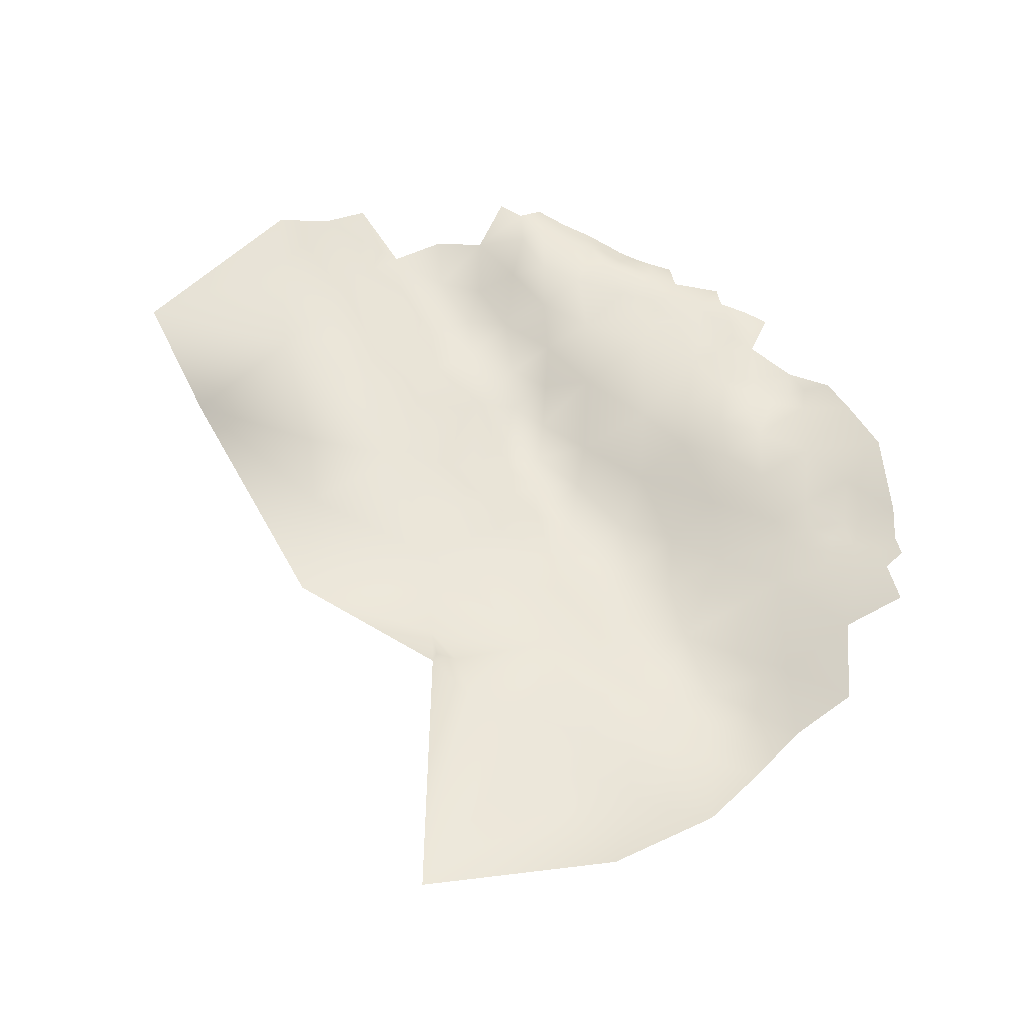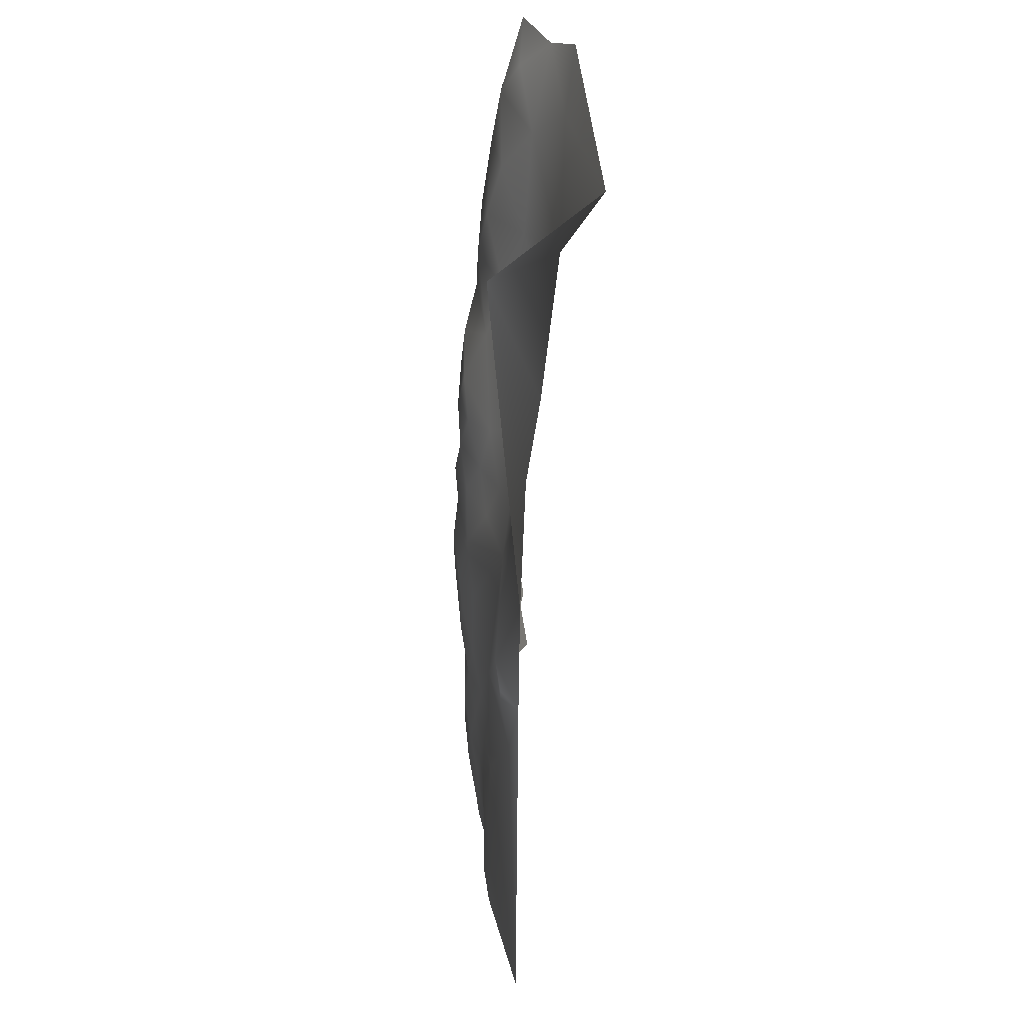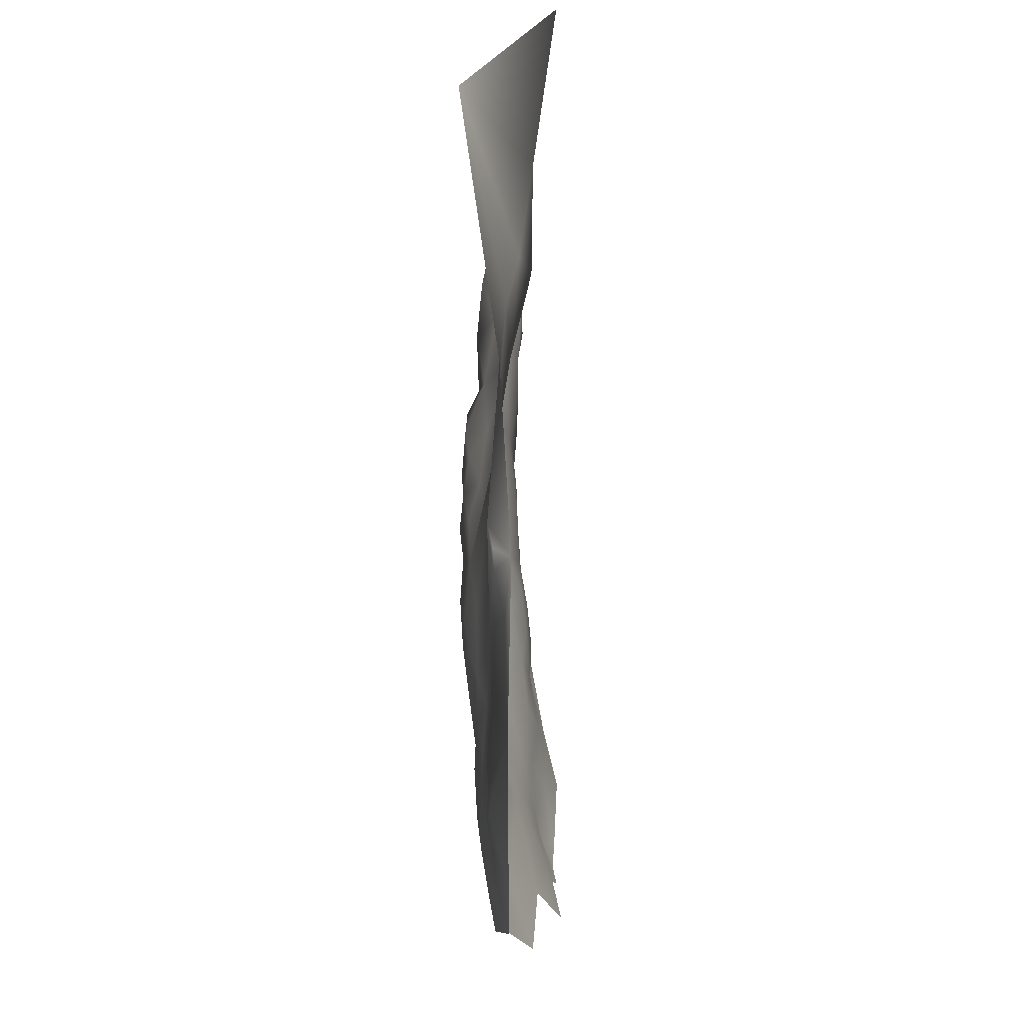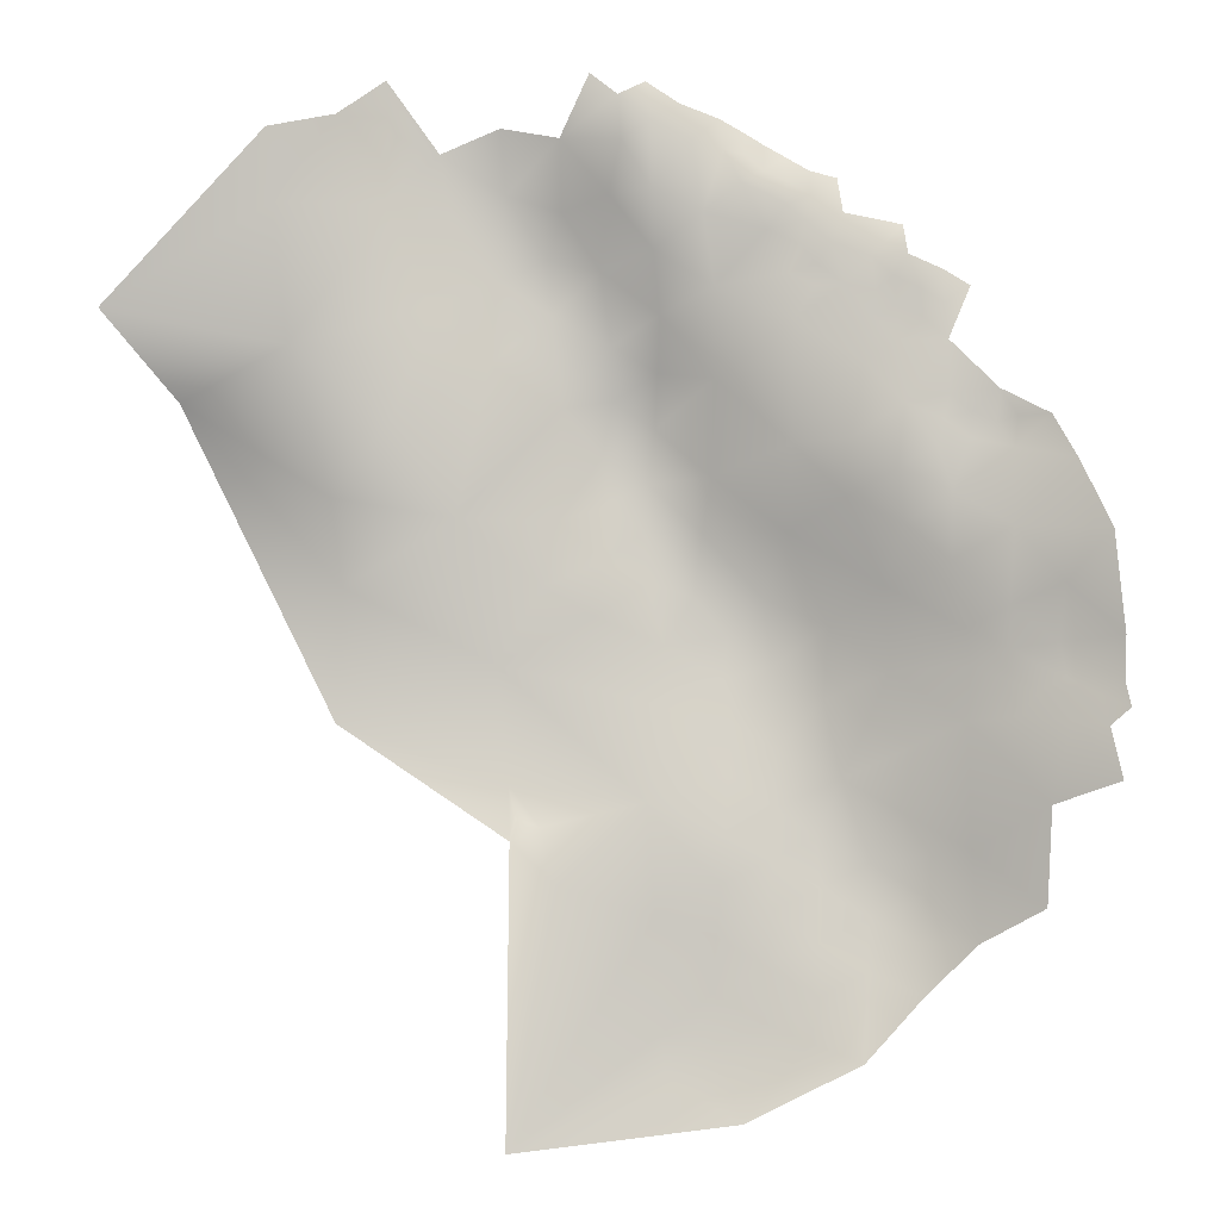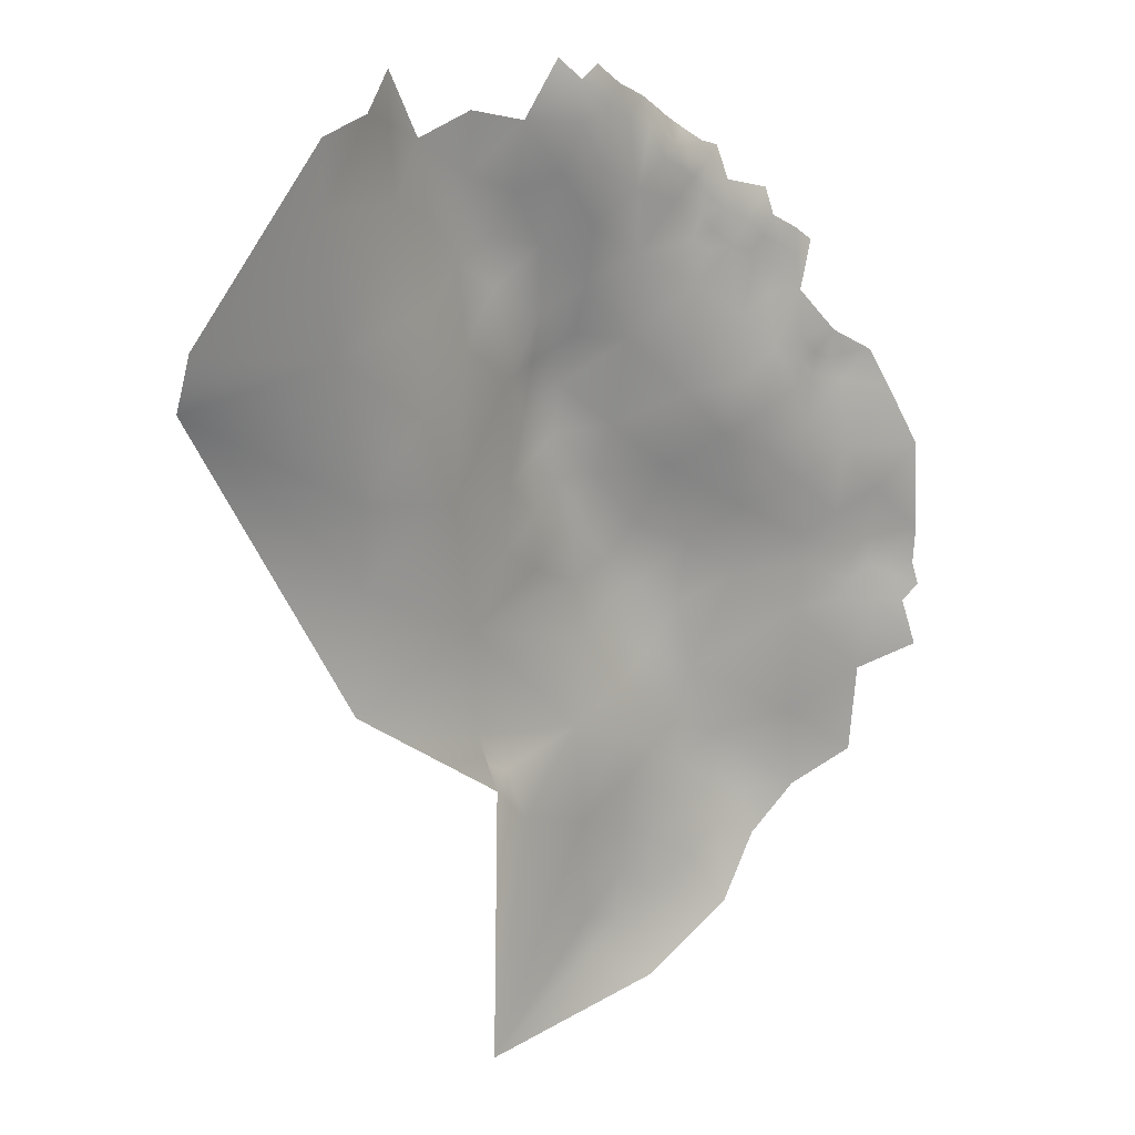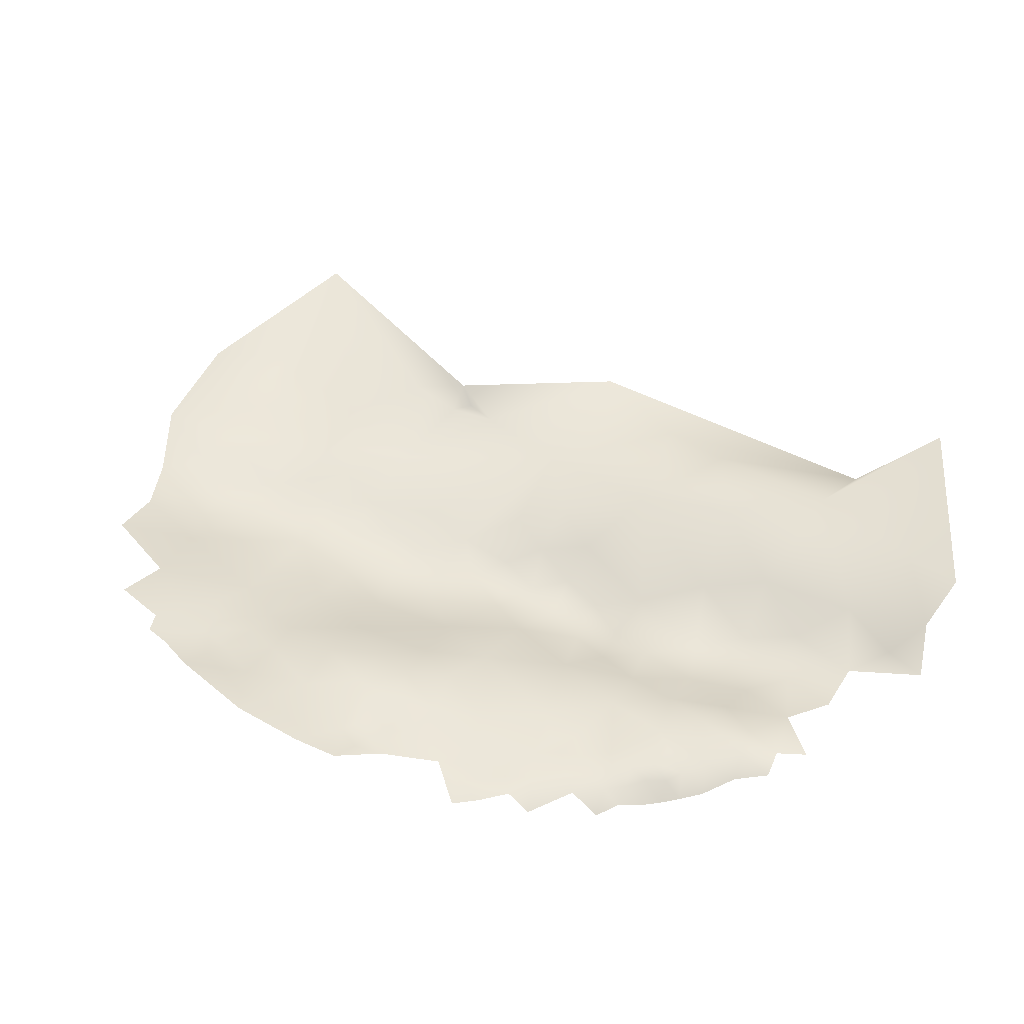
<metadata>
{"format":"obj","ext":"obj","renderer":"f3d","projection":"perspective","resolution":1024,"background":"white","views":[{"elev":56.5,"azim":0.5,"up":"+Z"},{"elev":-1.7,"azim":-94.9,"up":"+Y"},{"elev":-55.3,"azim":-90.3,"up":"+Y"},{"elev":-3.0,"azim":3.3,"up":"+Y"},{"elev":14.8,"azim":-42.2,"up":"+Y"},{"elev":48.6,"azim":140.4,"up":"+Z"}]}
</metadata>
<code>
v -621.9 487.9 -76.18
v -625.4 490.7 -76.69
v -618.6 489.6 -76.93
v -601.2 480.3 -79.07
v -604 481.9 -79.15
v -598.4 478.5 -78.42
v -598.4 475.5 -77.61
v -601.3 477.2 -77.67
v -601.2 474.1 -77.03
v -603.7 471.2 -77.64
v -603.8 475.5 -76.81
v -598.9 472.2 -77.27
v -595.8 469.5 -76.79
v -606.8 476.9 -76.71
v -594.4 473.1 -77.38
v -595.1 477.7 -78.88
v -587.1 471.6 -77.37
v -586.5 467.8 -76.33
v -588.2 465.1 -76.48
v -587.9 461.5 -76.5
v -591 467.6 -76.66
v -585.1 463.6 -76.11
v -590.4 463.4 -76.45
v -594.2 464.3 -76.72
v -597.8 464.1 -76.98
v -597.6 466.8 -76.97
v -582.2 461.7 -75.84
v -582.2 465.8 -76.29
v -579 463.8 -76.32
v -584.7 460 -75.95
v -587.5 457.3 -76.06
v -581.7 457.2 -75.49
v -590.5 460 -76.49
v -592.1 454.8 -76.34
v -601.1 465.8 -77.25
v -599.6 469.2 -77.07
v -600.3 460 -76.81
v -606.4 480.4 -77.36
v -606.5 483.4 -78.82
v -604.1 478.5 -77.37
v -609 481.1 -77.07
v -612.8 482.3 -77.05
v -609.5 485.1 -78.37
v -614.4 486.8 -77.13
v -617.7 484.6 -75.94
v -621.6 482.4 -76.22
v -579.3 445.1 -74.98
v -582.3 447.4 -74.83
v -583.2 444.1 -74.39
v -581.7 450.5 -74.96
v -578.9 448.2 -75
v -576.1 447.1 -75.02
v -573.5 447.6 -74.46
v -573.9 443.9 -74.37
v -575.6 451 -74.62
v -569.6 447.8 -73.27
v -566.6 442.4 -72.23
v -579.2 417.6 -76.52
v -579.7 410.8 -76.83
v -575.4 415.8 -75.42
v -579.9 422.1 -76.27
v -574.5 419.7 -74.73
v -574.6 424.7 -74.36
v -571.4 417.6 -74.06
v -571.2 414.5 -74.11
v -568.9 420.3 -73.64
v -568 416 -73.32
v -567.4 410.9 -72.45
v -564.2 414 -71.79
v -563.2 410.3 -71.15
v -560.7 412.5 -70.46
v -564.8 417.4 -72.48
v -561.3 421.1 -70.7
v -561.4 415.6 -71.02
v -573.6 411.4 -74.58
v -631.7 397.9 -80.19
v -629.5 390.9 -78.73
v -635.2 396.3 -77.88
v -634.8 399 -80.39
v -635.7 403.3 -81.16
v -562.6 433.8 -70.11
v -569.9 400.9 -73.6
v -561.8 403.8 -69.87
v -570.5 388.5 -74.4
v -579.2 395.3 -78.13
v -584.5 389.5 -81.23
v -585.7 384 -80.82
v -591.5 387.1 -81.89
v -597.6 383.9 -80.84
v -597.5 390.6 -81.98
v -603.6 387.7 -81.02
v -603.2 394.1 -81.69
v -597.9 396.6 -82.93
v -591.2 393.6 -82.51
v -603 400.3 -82.65
v -594.7 403.9 -82.71
v -608.9 397.5 -81.23
v -608.6 404.3 -82.5
v -602.8 407.4 -83.85
v -608.1 410.8 -84.02
v -618.7 401 -80.81
v -613.5 394.5 -80.43
v -609.4 391.2 -80.72
v -610.2 384.6 -80.99
v -617.5 387.2 -80.42
v -615 412.4 -82.79
v -604 381.1 -80.49
v -604.2 374.2 -80.39
v -610.6 377.7 -80.9
v -610.4 371.5 -80.89
v -617 372.7 -80.48
v -617.4 378.9 -80.88
v -597.6 377.4 -79.84
v -616.5 420.3 -83.83
v -613 426.4 -84.9
v -618.8 428.3 -84.07
v -624.2 430.8 -82.43
v -619 434.7 -85.01
v -623.9 437.7 -84.2
v -618.5 440.6 -85.32
v -615 431.3 -85.5
v -608.8 421.7 -85.31
v -625.1 423.9 -81.65
v -631.4 427.5 -80.31
v -629.7 435.8 -81.45
v -611.8 434.3 -84.15
v -624.3 444.1 -84.79
v -623 450.9 -84.61
v -617.7 447.4 -84.75
v -603.3 417.8 -84.87
v -609.3 416.2 -84.69
v -604.4 426.3 -84.52
v -596.3 422.7 -82.47
v -591.6 380.4 -80.67
v -592.2 369.5 -78.01
v -584.8 377.5 -79.83
v -578.3 384 -78.14
v -606.9 362.2 -78.07
v -598.7 371.9 -79.68
v -616.2 367.5 -80.57
v -629.2 449.8 -81.98
v -623 457.7 -82.92
v -589.5 427.4 -78.72
v -588.8 417.1 -80.08
v -596.9 413.6 -83.47
v -587.1 434.9 -75.97
v -594 438.2 -77.66
v -581.4 438.7 -74.61
v -581.5 430.3 -74.99
v -587.9 441.7 -75.25
v -574.1 434.3 -73.27
v -593.4 445.4 -76.06
v -587 449.5 -75.04
v -601.4 434.2 -81.43
v -600.7 444.9 -78.21
v -568.2 427.4 -72.32
v -617.3 454.2 -82.64
v -610.6 441.2 -82.57
v -616.9 461.2 -80.57
v -624.4 466.8 -81.44
v -630.5 461.6 -83.25
v -637.2 465.8 -82.5
v -638 455.1 -80.15
v -645 462 -77.93
v -631 468.4 -82.71
v -629.1 474.1 -80.9
v -629.3 483 -78.72
v -623.2 475.9 -78.29
v -617.7 469 -78.41
v -636.2 476.5 -81.73
v -636.7 484.6 -80.18
v -611.5 473.3 -76.72
v -617.8 476.3 -76.67
v -610.1 464.4 -78.12
v -610.2 453.1 -79.72
v -642.7 471.5 -80.86
v -650.8 490.5 -78.61
v -656.6 485.7 -75.38
v -665 483.8 -73.12
v -650.9 474.7 -77.38
v -650.6 484 -79.01
v -644.4 481.7 -81.11
v -664.3 474.6 -74.35
v -656.9 410.7 -79.58
v -656 427.4 -78.73
v -657.3 438.4 -76.87
v -677.9 451.2 -85.59
v -662.5 457.1 -74.85
v -635.7 358.4 -78.32
v -685.2 461.4 -71.7
v -649.2 448.5 -74.99
v -637.2 418 -80.23
v -642 435.9 -78.09
f 52 51 55
f 38 40 14
f 52 55 53
f 12 9 7
f 14 40 11
f 8 11 40
f 25 35 26
f 8 7 9
f 8 9 11
f 39 38 41
f 39 41 43
f 52 47 51
f 8 6 7
f 7 6 16
f 26 24 25
f 47 49 48
f 20 23 19
f 33 23 20
f 35 36 26
f 32 30 27
f 65 64 67
f 5 38 39
f 42 43 41
f 54 52 53
f 20 19 22
f 69 70 68
f 22 27 30
f 23 21 19
f 78 79 76
f 66 67 64
f 7 15 12
f 7 16 15
f 4 6 8
f 27 28 29
f 27 22 28
f 51 47 48
f 51 48 50
f 12 15 13
f 56 54 53
f 20 22 30
f 35 25 37
f 69 74 71
f 21 18 19
f 31 20 30
f 31 33 20
f 4 8 40
f 33 31 34
f 70 69 71
f 12 10 9
f 12 36 10
f 23 24 21
f 72 74 69
f 59 58 60
f 5 4 40
f 5 40 38
f 13 26 36
f 13 36 12
f 72 73 74
f 61 63 62
f 77 78 76
f 59 60 75
f 72 67 66
f 65 67 68
f 13 24 26
f 67 72 69
f 67 69 68
f 10 11 9
f 14 41 38
f 13 21 24
f 60 65 75
f 3 44 45
f 22 19 18
f 66 64 62
f 58 62 60
f 58 61 62
f 18 28 22
f 1 3 45
f 1 45 46
f 60 62 64
f 60 64 65
f 42 45 44
f 31 30 32
f 55 51 50
f 122 114 115
f 153 50 48
f 47 52 54
f 100 106 131
f 80 76 79
f 43 42 44
f 29 32 27
f 10 36 35
f 121 115 116
f 120 118 119
f 96 95 99
f 17 18 21
f 121 116 118
f 134 113 89
f 95 96 93
f 127 120 119
f 93 92 95
f 90 92 93
f 33 24 23
f 131 106 114
f 131 114 122
f 130 131 122
f 102 97 103
f 102 101 97
f 24 37 25
f 98 97 101
f 98 99 95
f 97 98 95
f 97 95 92
f 94 90 93
f 99 98 100
f 91 92 90
f 110 111 109
f 111 110 140
f 88 90 94
f 63 66 62
f 88 134 89
f 108 139 138
f 103 97 92
f 103 92 91
f 89 90 88
f 149 146 148
f 129 120 127
f 129 127 128
f 132 130 122
f 117 118 116
f 150 49 148
f 150 148 146
f 109 111 112
f 105 103 104
f 105 102 103
f 104 103 91
f 104 91 107
f 169 173 172
f 151 149 148
f 108 110 109
f 91 89 107
f 91 90 89
f 150 152 153
f 87 134 88
f 138 110 108
f 153 48 49
f 153 49 150
f 107 109 104
f 107 108 109
f 10 14 11
f 117 124 125
f 126 121 118
f 155 152 147
f 148 49 47
f 169 174 159
f 75 65 68
f 86 87 88
f 86 88 94
f 162 165 161
f 107 89 113
f 147 152 150
f 117 123 124
f 104 112 105
f 104 109 112
f 159 157 142
f 136 134 87
f 135 139 113
f 108 113 139
f 108 107 113
f 80 79 78
f 57 54 56
f 134 135 113
f 134 136 135
f 117 119 118
f 125 119 117
f 66 73 72
f 123 117 116
f 160 161 165
f 141 128 127
f 153 34 31
f 174 169 172
f 167 170 171
f 167 166 170
f 141 142 128
f 147 150 146
f 144 133 143
f 157 128 142
f 157 129 128
f 154 155 147
f 168 166 167
f 133 130 132
f 159 160 169
f 166 160 165
f 172 14 10
f 133 144 145
f 178 177 181
f 156 66 63
f 145 130 133
f 180 181 182
f 160 159 142
f 126 120 158
f 126 118 120
f 173 168 46
f 167 46 168
f 164 176 162
f 168 173 169
f 161 160 142
f 163 164 162
f 163 162 161
f 126 115 121
f 149 143 146
f 172 41 14
f 145 96 99
f 149 63 61
f 154 126 158
f 176 180 182
f 176 182 170
f 173 46 45
f 151 63 149
f 151 156 63
f 148 47 54
f 152 34 153
f 130 100 131
f 82 84 85
f 153 32 50
f 153 31 32
f 116 115 114
f 83 68 70
f 171 170 182
f 137 85 84
f 167 1 46
f 167 2 1
f 98 106 100
f 123 116 114
f 151 148 54
f 158 120 129
f 168 160 166
f 168 169 160
f 156 73 66
f 132 122 115
f 137 87 86
f 137 86 85
f 155 154 158
f 173 45 42
f 174 172 10
f 175 157 159
f 175 159 174
f 174 10 35
f 94 93 96
f 137 136 87
f 138 140 110
f 172 173 42
f 172 42 41
f 170 166 165
f 143 149 61
f 141 161 142
f 141 163 161
f 162 170 165
f 162 176 170
f 174 35 37
f 175 129 157
f 144 58 59
f 130 145 99
f 130 99 100
f 101 106 98
f 177 182 181
f 125 127 119
f 126 132 115
f 126 154 132
f 144 143 61
f 144 61 58
f 105 101 102
f 82 68 83
f 175 174 37
f 183 179 178
f 81 73 156
f 82 75 68
f 151 54 57
f 175 158 129
f 175 155 158
f 143 147 146
f 81 156 151
f 81 151 57
f 138 139 135
f 180 178 181
f 154 133 132
f 164 180 176
f 193 125 124
f 183 178 180
f 85 86 94
f 154 147 143
f 154 143 133
f 155 34 152
f 144 96 145
f 191 164 163
f 192 184 185
f 191 193 186
f 192 193 124
f 82 59 75
f 141 127 125
f 193 185 186
f 193 192 185
f 192 124 123
f 155 175 37
f 193 141 125
f 190 188 187
f 193 191 163
f 193 163 141
f 188 164 191
f 184 192 80
f 188 191 186
f 188 183 180
f 188 180 164
f 189 111 140
f 190 183 188
f 184 80 78
f 192 123 114
f 187 188 186
f 192 114 106
f 189 112 111
f 190 179 183
f 192 106 101
f 189 140 138
f 187 186 185
f 189 105 112
f 189 78 77
f 187 185 184
f 101 80 192
f 101 76 80
f 101 77 76
f 105 77 101
f 77 105 189
f 55 56 53
f 32 55 50
f 15 21 13
f 17 21 15
f 34 24 33
f 34 37 24
f 34 155 37
f 85 59 82
f 96 85 94
f 59 96 144
f 85 96 59

</code>
